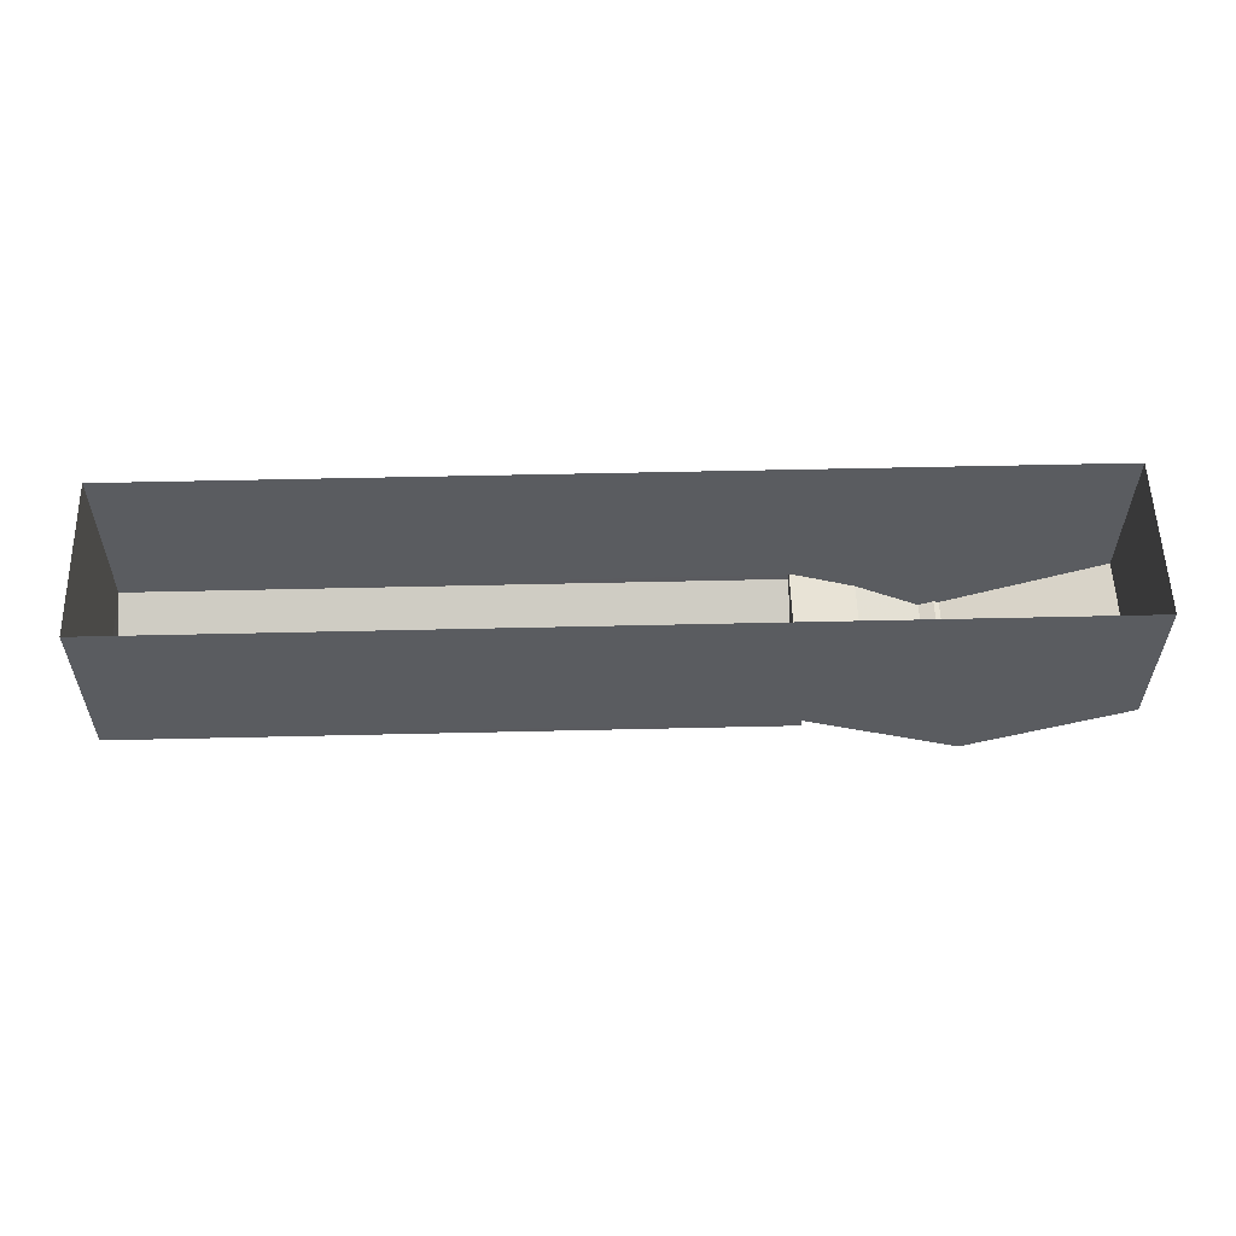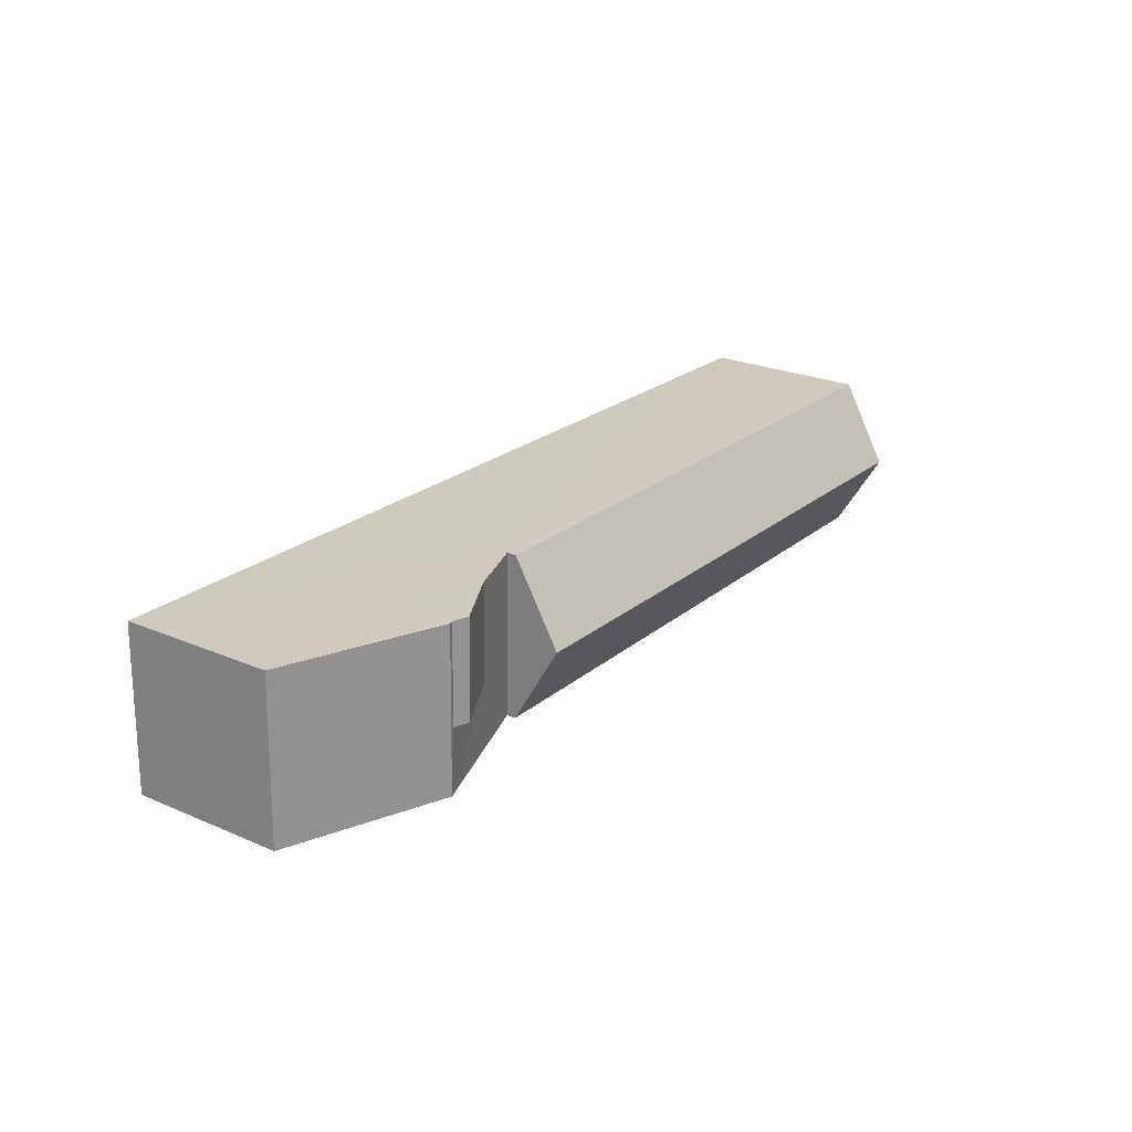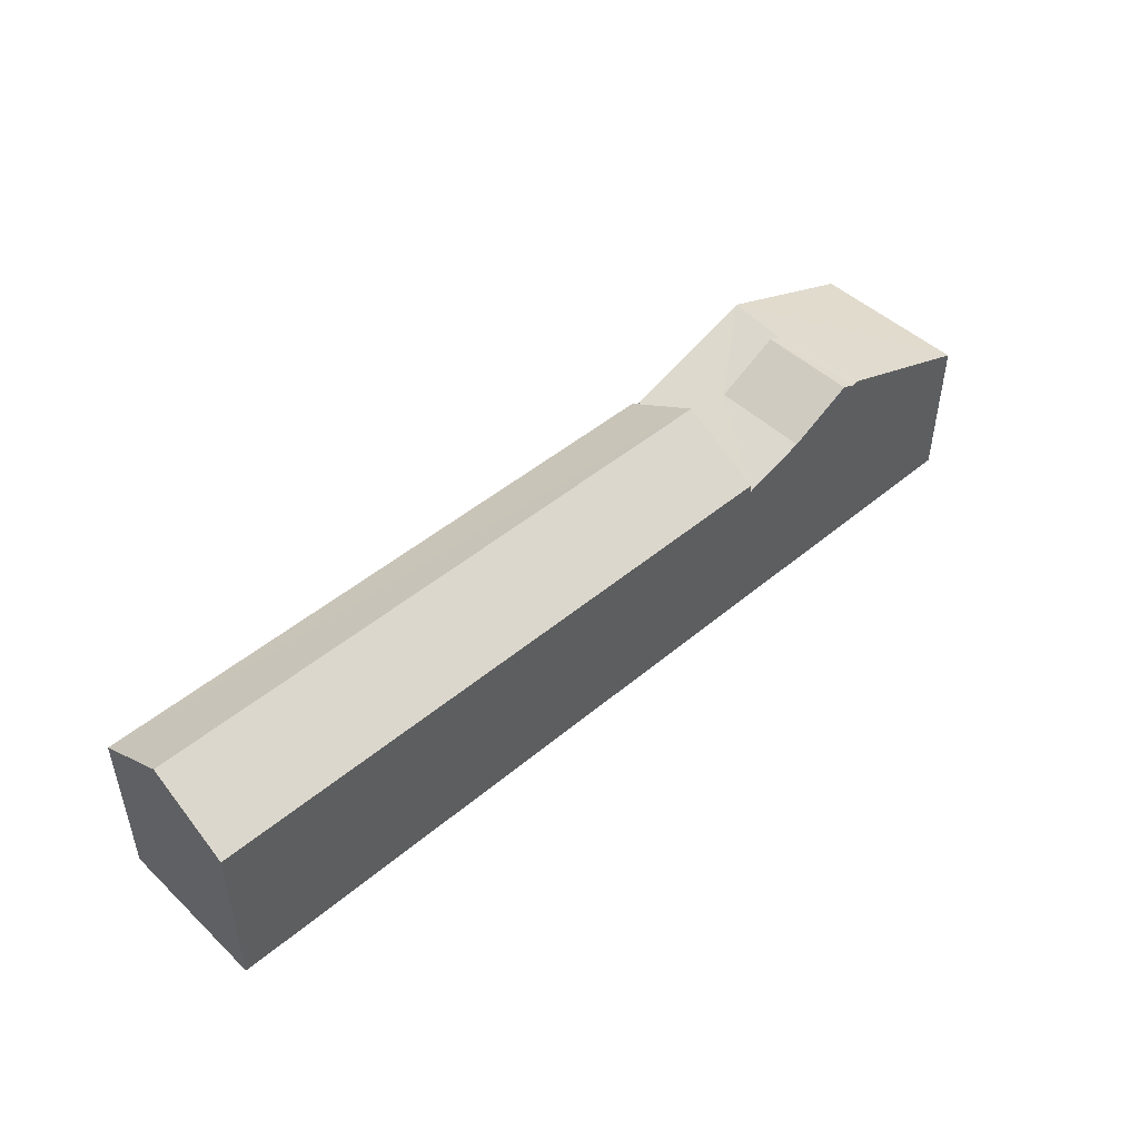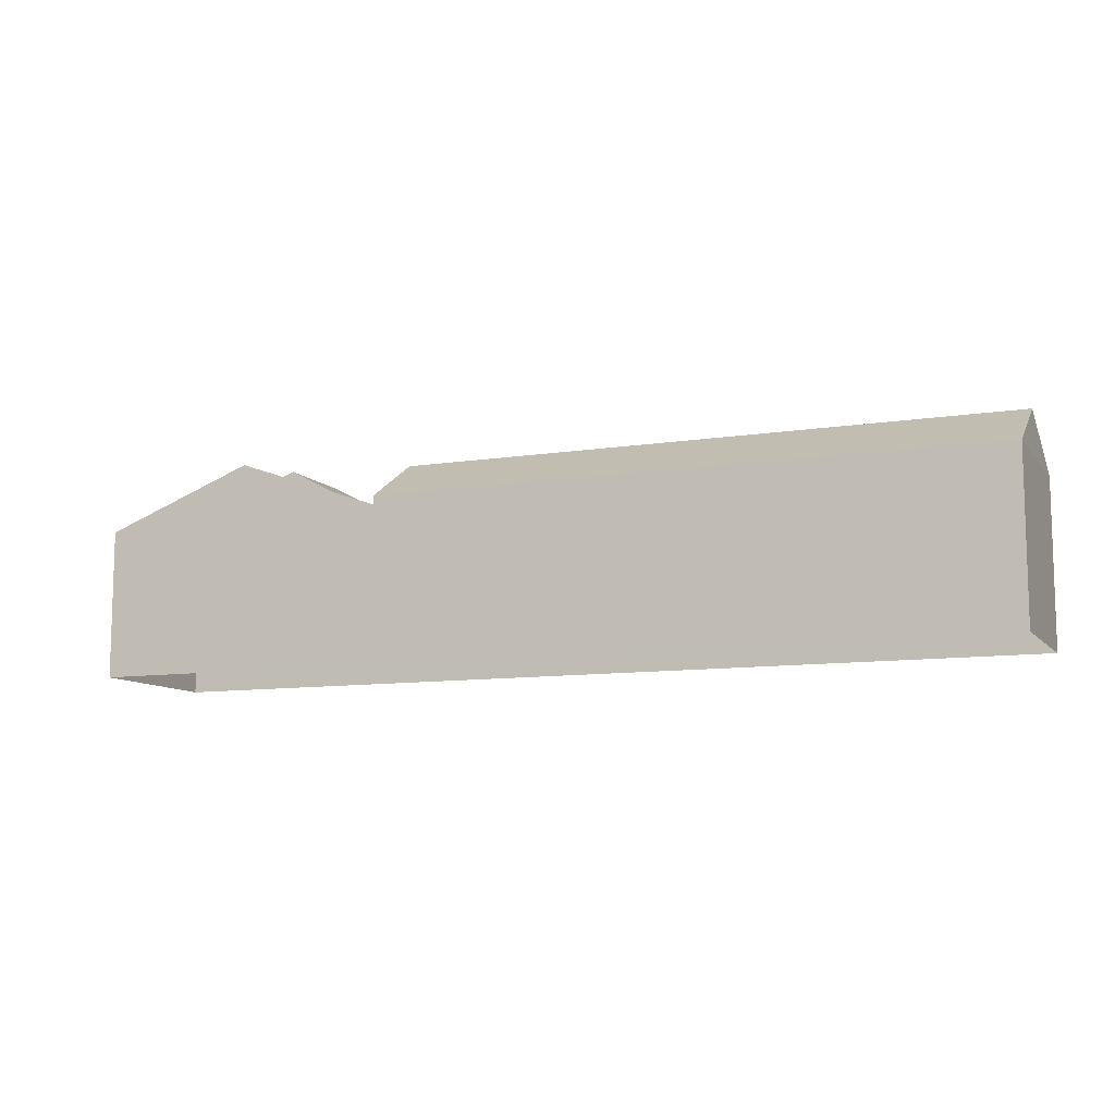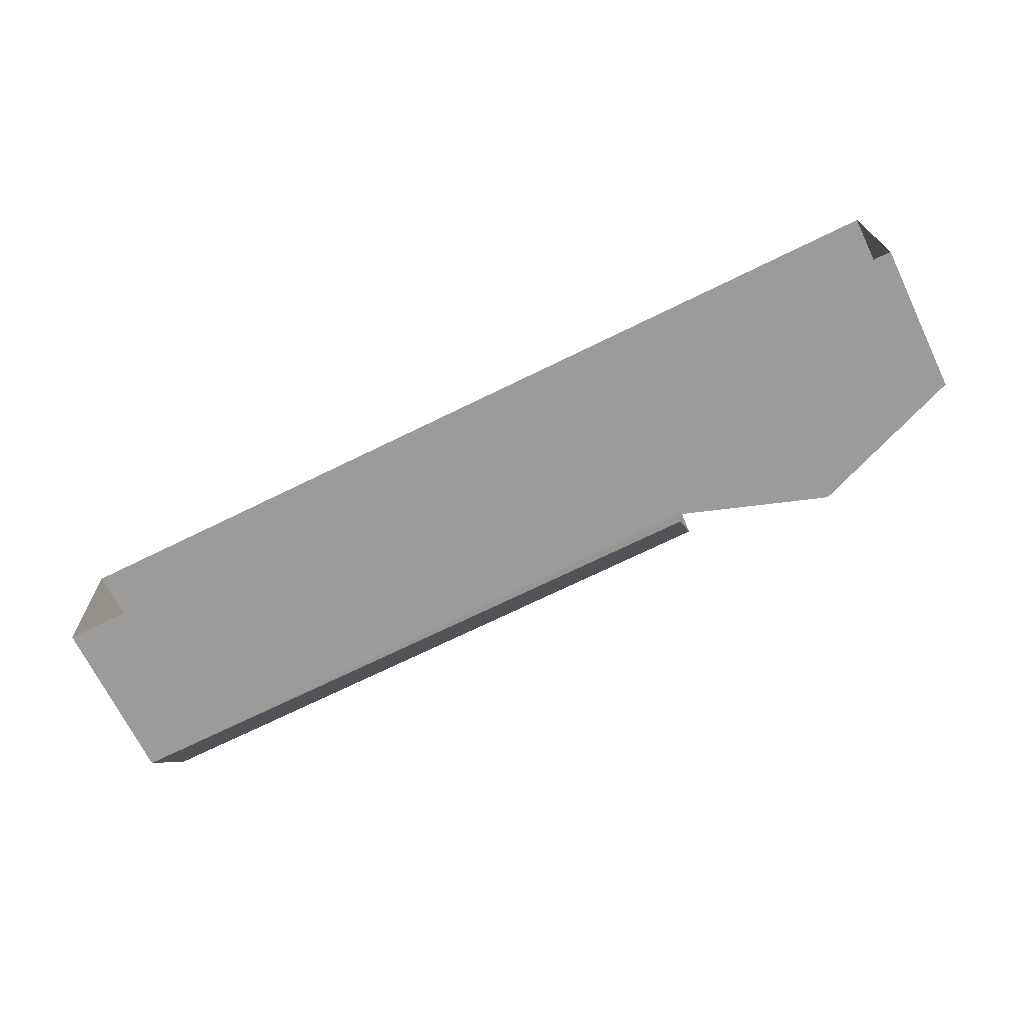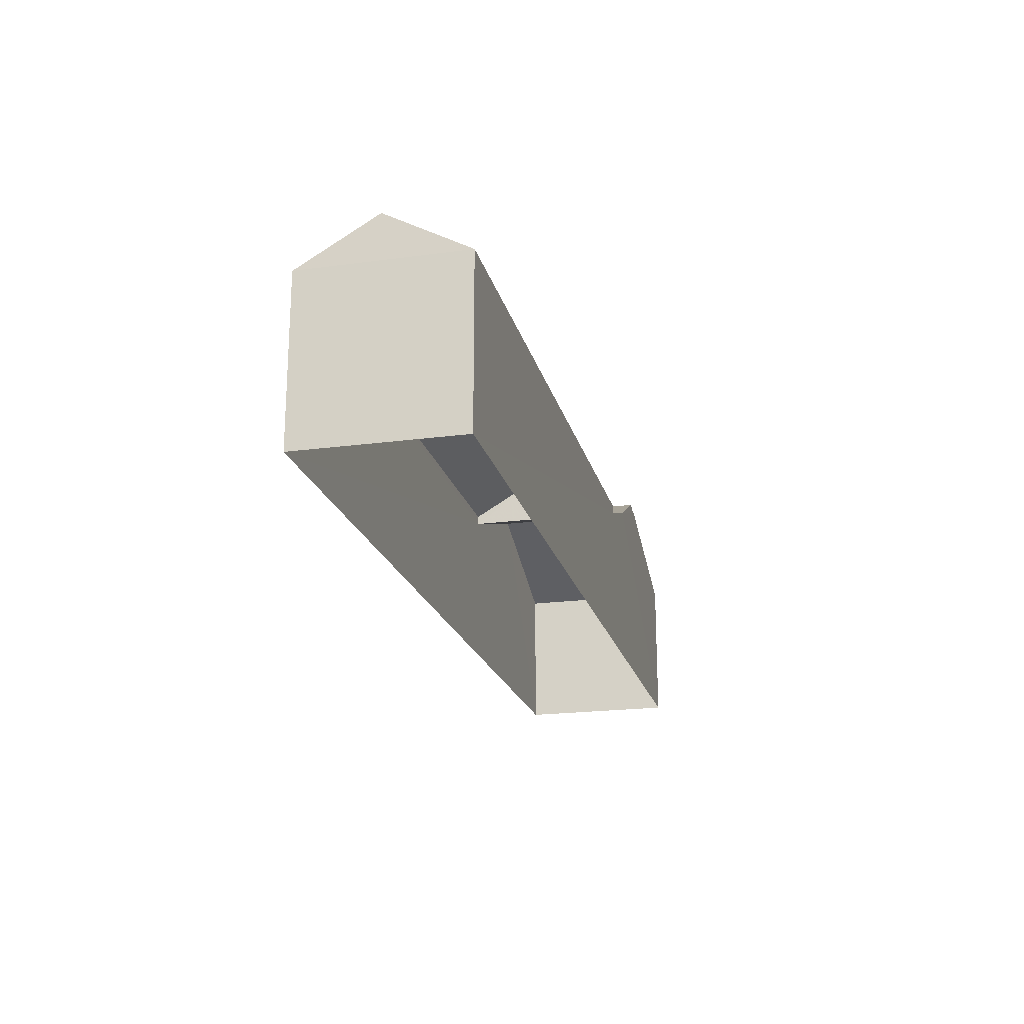
<metadata>
{"format":"obj","ext":"obj","renderer":"f3d","projection":"perspective","resolution":1024,"background":"white","views":[{"elev":-34.1,"azim":179.7,"up":"+Y"},{"elev":24.3,"azim":-54.7,"up":"+Y"},{"elev":47.4,"azim":135.0,"up":"+Z"},{"elev":-9.9,"azim":20.7,"up":"+Z"},{"elev":-68.9,"azim":-154.1,"up":"+Y"},{"elev":-20.3,"azim":102.0,"up":"+Z"}]}
</metadata>
<code>
v -3.729e+05 -1.035e+05 30.68
v -3.729e+05 -1.035e+05 30.68
v -3.729e+05 -1.035e+05 30.68
v -3.729e+05 -1.035e+05 30.68
v -3.729e+05 -1.035e+05 37.84
v -3.729e+05 -1.035e+05 38.04
v -3.729e+05 -1.035e+05 38.04
v -3.729e+05 -1.035e+05 37.84
v -3.729e+05 -1.035e+05 37.98
v -3.729e+05 -1.035e+05 36.4
v -3.729e+05 -1.035e+05 36.4
v -3.729e+05 -1.035e+05 37.98
v -3.729e+05 -1.035e+05 37.9
v -3.729e+05 -1.035e+05 35.88
v -3.729e+05 -1.035e+05 35.88
v -3.729e+05 -1.035e+05 37.89
v -3.729e+05 -1.035e+05 36.4
v -3.729e+05 -1.035e+05 36.4
v -3.729e+05 -1.035e+05 36.88
v -3.729e+05 -1.035e+05 36.11
v -3.729e+05 -1.035e+05 36.88
v -3.729e+05 -1.035e+05 36.11
f 1 2 3
f 4 1 3
f 5 6 7
f 5 8 6
f 9 10 11
f 12 9 11
f 13 14 15
f 13 16 14
f 12 17 9
f 12 18 17
f 16 13 8
f 19 20 21
f 20 19 22
f 13 22 19
f 5 16 8
f 13 19 8
f 19 7 6
f 19 21 7
f 8 19 6
f 15 4 13
f 10 22 11
f 11 22 3
f 4 22 13
f 3 22 4
f 15 14 1
f 4 15 1
f 3 2 11
f 11 18 12
f 11 2 18
f 10 9 22
f 22 9 20
f 9 17 20
f 17 18 20
f 18 2 20
f 5 7 21
f 16 5 14
f 20 2 1
f 21 20 1
f 14 5 1
f 5 21 1

</code>
